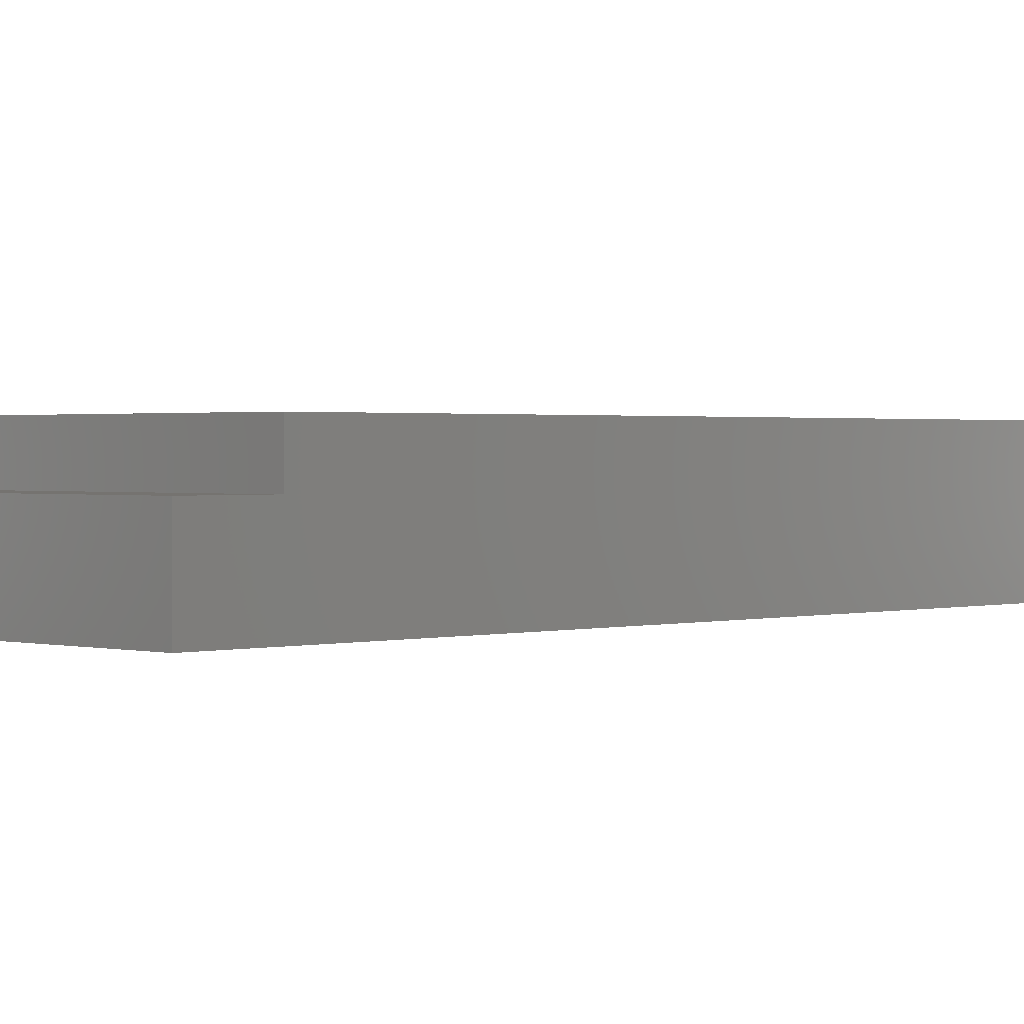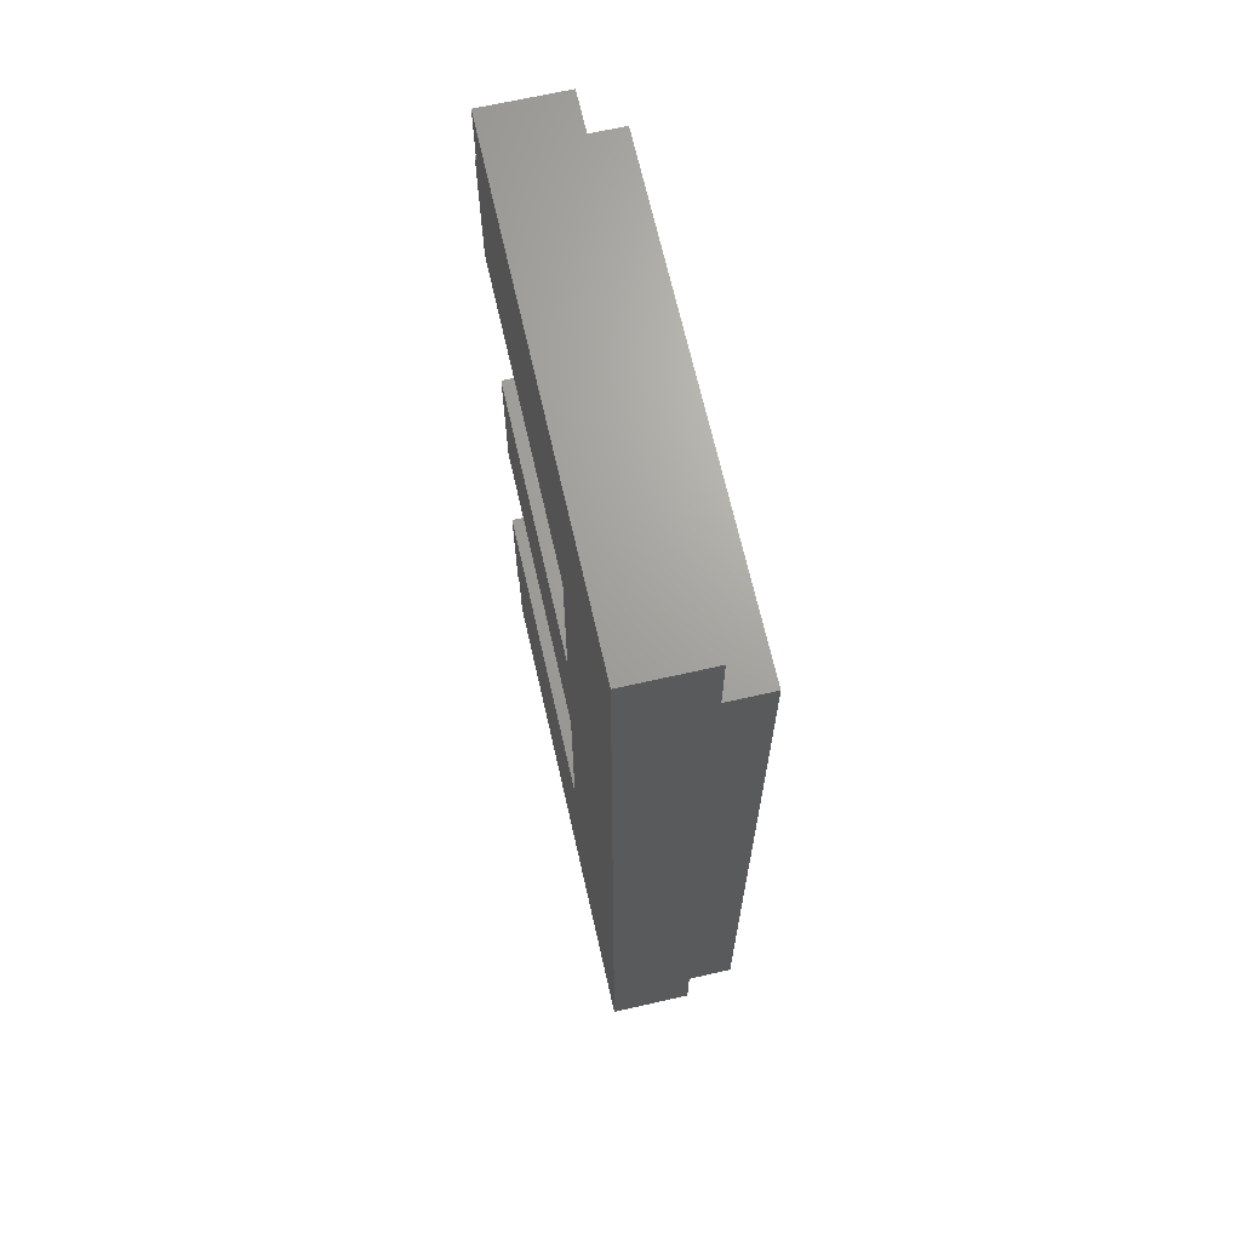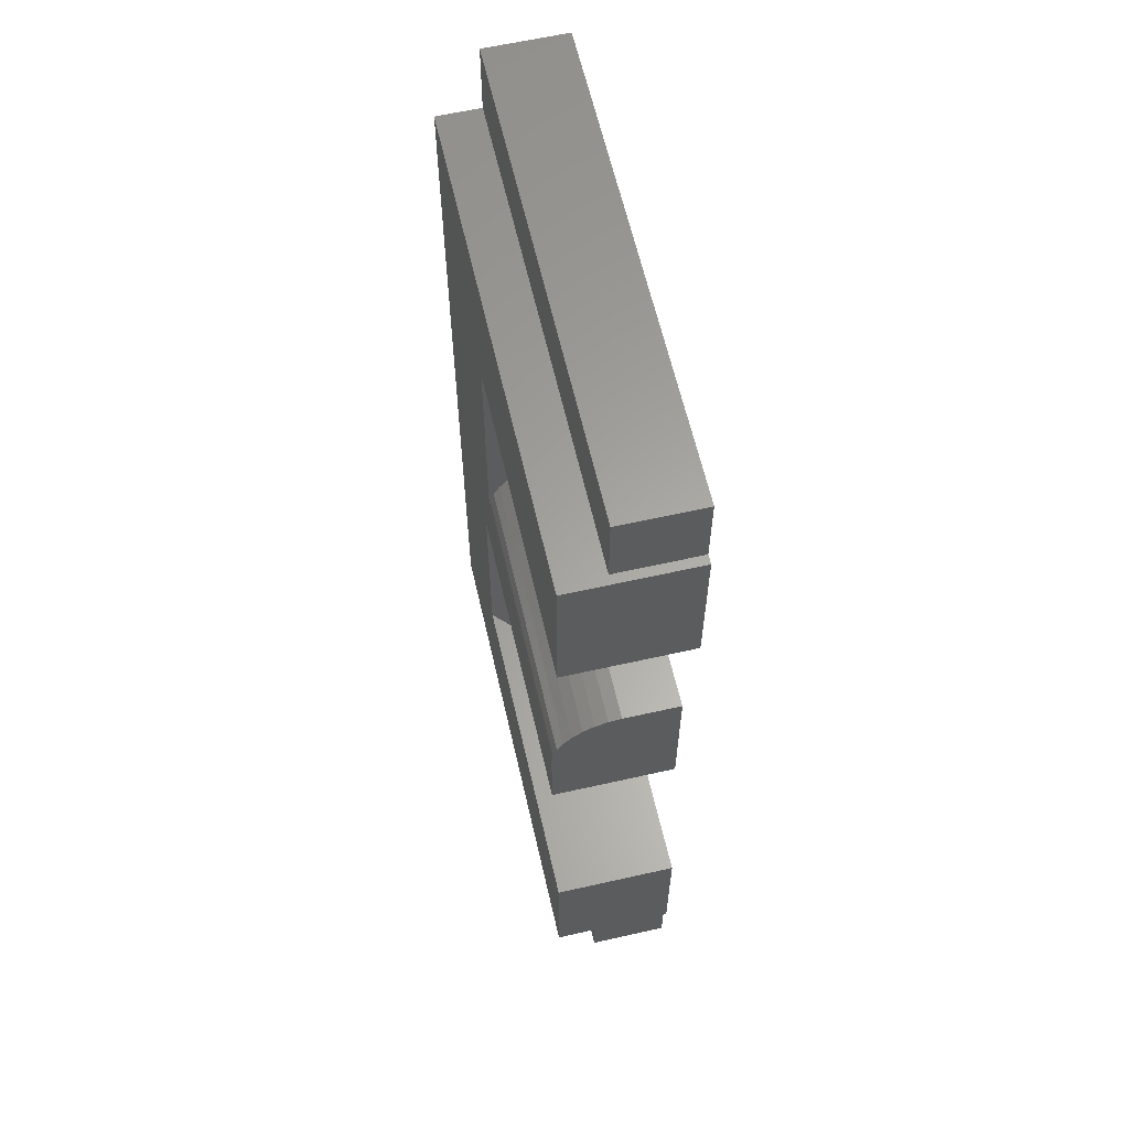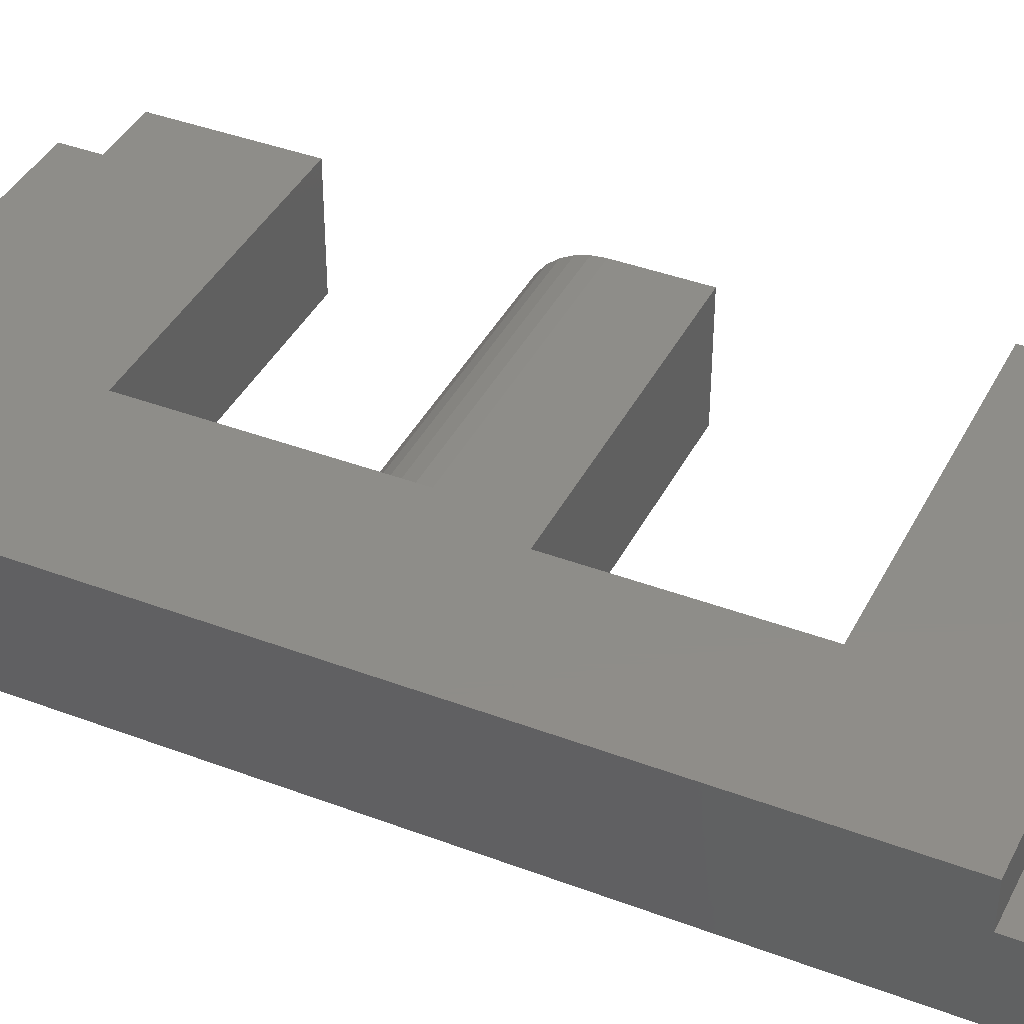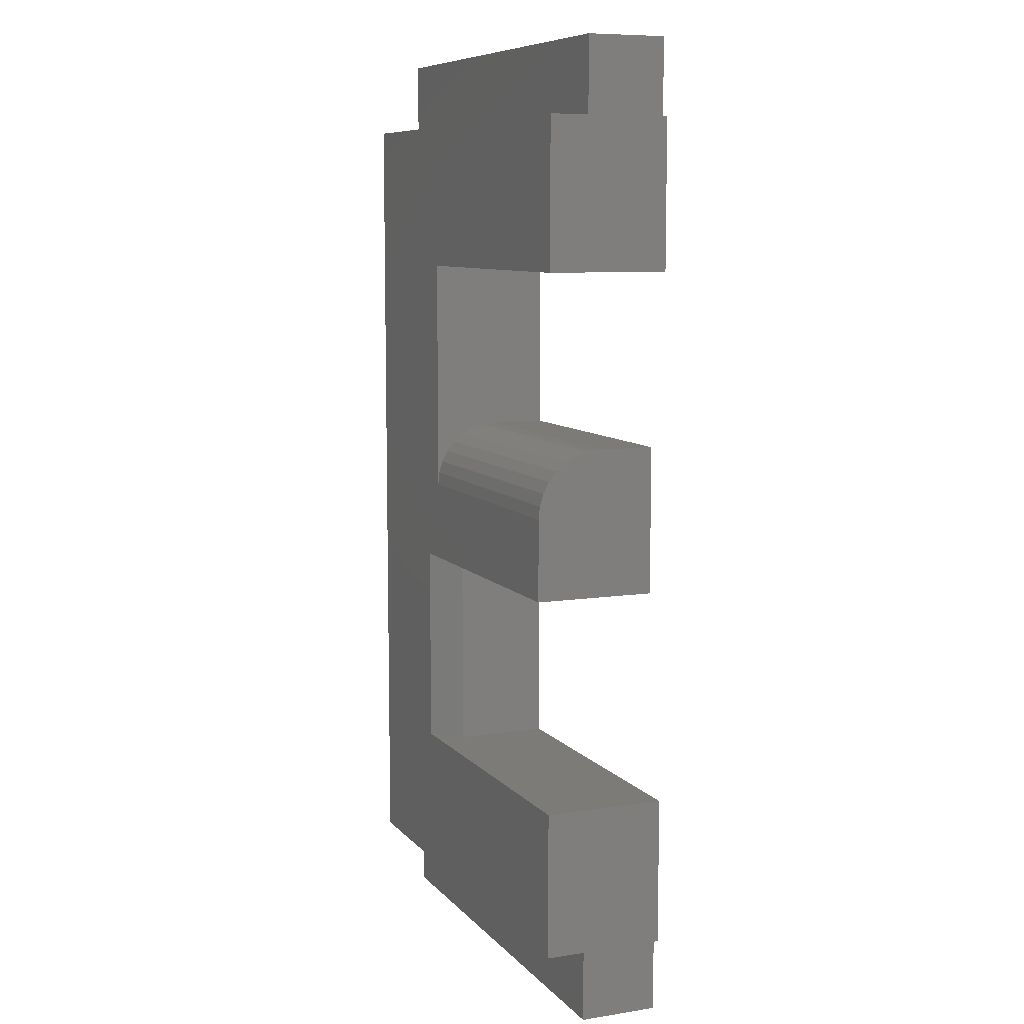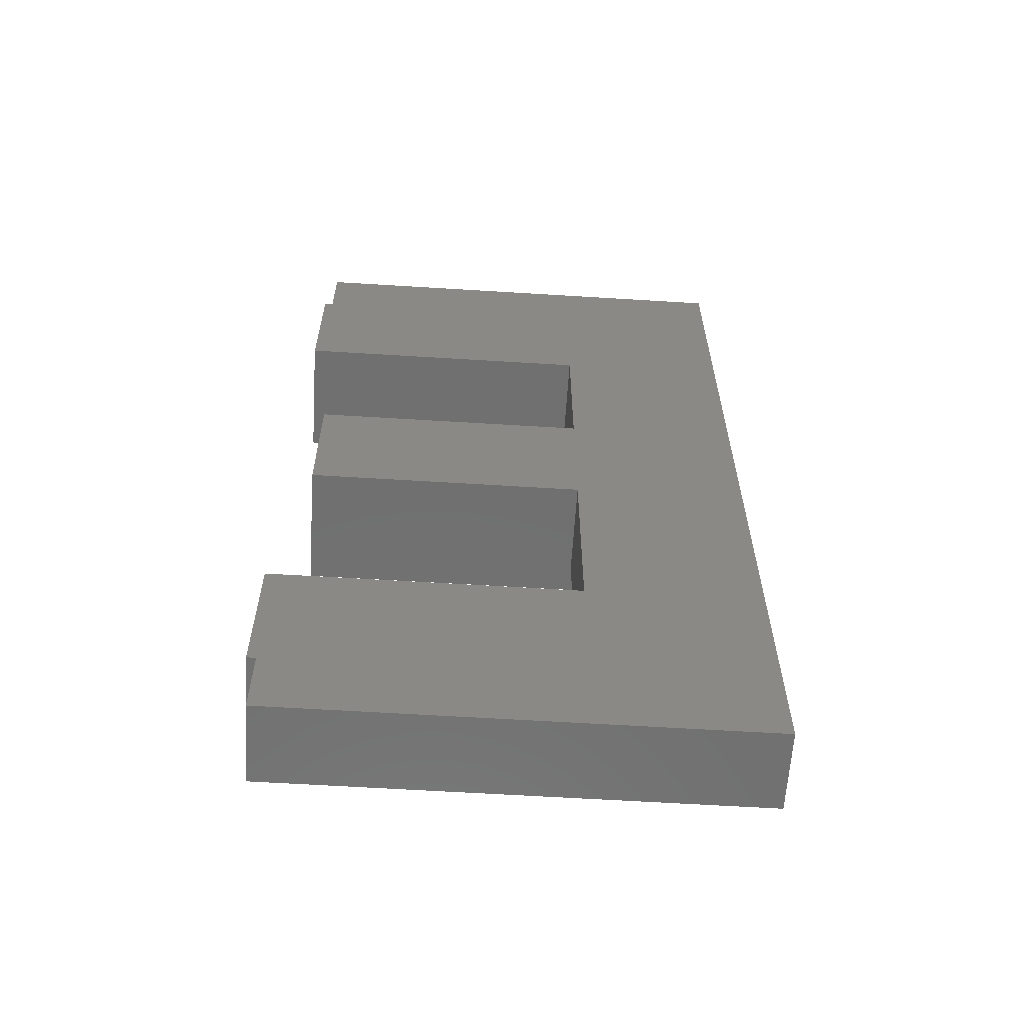
<metadata>
{"format":"stl","ext":"stl","renderer":"f3d","projection":"perspective","resolution":1024,"background":"white","views":[{"elev":1.1,"azim":-135.6,"up":"+Z"},{"elev":68.0,"azim":-102.8,"up":"+Y"},{"elev":62.0,"azim":77.1,"up":"+Y"},{"elev":40.1,"azim":-65.0,"up":"+Z"},{"elev":8.6,"azim":67.3,"up":"+Y"},{"elev":-61.8,"azim":176.4,"up":"+Y"}]}
</metadata>
<code>
# stl→obj: 54 verts, 104 faces
v -0.3906 -0.0625 0
v 0 -0.0625 -2.392e-17
v -0.3906 -0.0625 0.06579
v 4.028e-18 -0.0625 0.06579
v -0.3906 0 0.06579
v -0.3906 0.6875 0.06579
v -0.3906 0.75 0.06579
v -0.3906 0.75 -2.392e-17
v -0.3906 0 0.1016
v -0.3906 0.6875 0.1016
v 0.007401 0.123 0
v 0.007401 0 0
v 0 2.168e-17 0
v -0.2459 0.5645 0
v -0.2459 0.4197 0
v -0.2459 0.2967 0
v -0.2459 0.123 0
v 0 0.75 0
v 0 0.6875 0
v 0.007401 0.6875 0
v 0.007401 0.5645 0
v -0.01431 0.2967 0
v -0.01431 0.4197 0
v -4.028e-18 0.75 0.06579
v 0.007401 0.6875 0.1016
v 0 0.6875 0.06579
v 4.028e-18 2.168e-17 0.06579
v 0.007401 0 0.1016
v -0.2459 0.5645 0.1016
v 0.007401 0.5645 0.1016
v -0.01431 0.4197 0.04688
v -0.01431 0.4187 0.05754
v -0.01431 0.4156 0.0678
v -0.01431 0.4105 0.07726
v -0.01431 0.4037 0.08554
v -0.01431 0.3954 0.09235
v -0.01431 0.386 0.0974
v -0.01431 0.3757 0.1005
v -0.01431 0.365 0.1016
v -0.01431 0.2967 0.1016
v -0.2693 0.2967 0.1016
v -0.2459 0.365 0.1016
v -0.2693 0.123 0.1016
v 0.007401 0.123 0.1016
v -0.2459 0.4197 0.04688
v -0.2459 0.3757 0.1005
v -0.2459 0.386 0.0974
v -0.2459 0.3954 0.09235
v -0.2459 0.4037 0.08554
v -0.2459 0.4105 0.07726
v -0.2459 0.4156 0.0678
v -0.2459 0.4187 0.05754
v -0.2459 0.123 0.07812
v -0.2459 0.2967 0.07812
f 1 2 3
f 3 2 4
f 5 1 3
f 6 7 8
f 6 8 1
f 6 1 5
f 6 5 9
f 6 9 10
f 11 12 13
f 1 8 14
f 1 14 15
f 1 15 16
f 1 16 17
f 1 17 11
f 1 11 13
f 1 13 2
f 14 8 18
f 14 18 19
f 14 19 20
f 14 20 21
f 16 15 22
f 22 15 23
f 18 8 24
f 24 8 7
f 25 20 19
f 25 19 26
f 25 26 6
f 25 6 10
f 24 26 18
f 18 26 19
f 7 6 24
f 24 6 26
f 12 27 13
f 9 5 28
f 28 5 27
f 28 27 12
f 4 27 3
f 3 27 5
f 2 13 4
f 4 13 27
f 29 14 30
f 30 14 21
f 23 31 32
f 23 32 33
f 23 33 34
f 23 34 35
f 23 35 36
f 23 36 37
f 23 37 38
f 23 38 39
f 23 39 40
f 23 40 22
f 29 30 25
f 29 25 10
f 29 10 41
f 29 41 42
f 41 40 42
f 42 40 39
f 41 10 43
f 43 10 9
f 43 9 44
f 44 9 28
f 31 23 45
f 45 23 15
f 45 15 14
f 29 42 46
f 29 46 47
f 29 47 48
f 29 48 49
f 29 49 50
f 29 50 51
f 29 51 52
f 29 52 45
f 29 45 14
f 31 45 32
f 32 45 52
f 32 52 33
f 33 52 51
f 33 51 34
f 34 51 50
f 34 50 35
f 35 50 49
f 35 49 36
f 36 49 48
f 36 48 37
f 37 48 47
f 37 47 38
f 38 47 46
f 38 46 39
f 39 46 42
f 28 12 44
f 44 12 11
f 53 17 54
f 54 17 16
f 40 41 22
f 22 41 54
f 22 54 16
f 11 17 44
f 44 17 53
f 44 53 43
f 43 53 41
f 41 53 54
f 30 21 25
f 25 21 20

</code>
